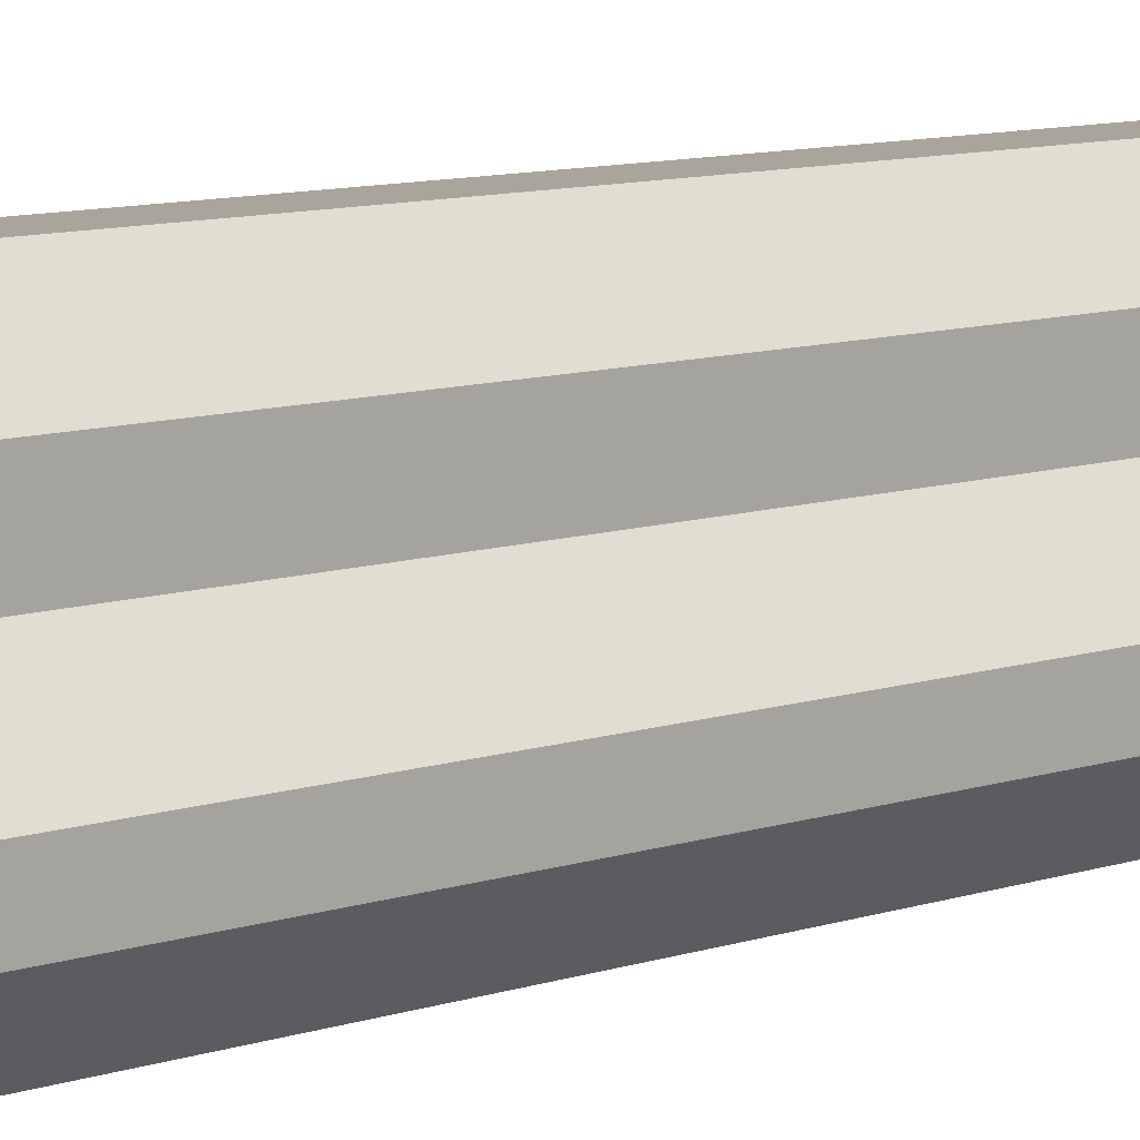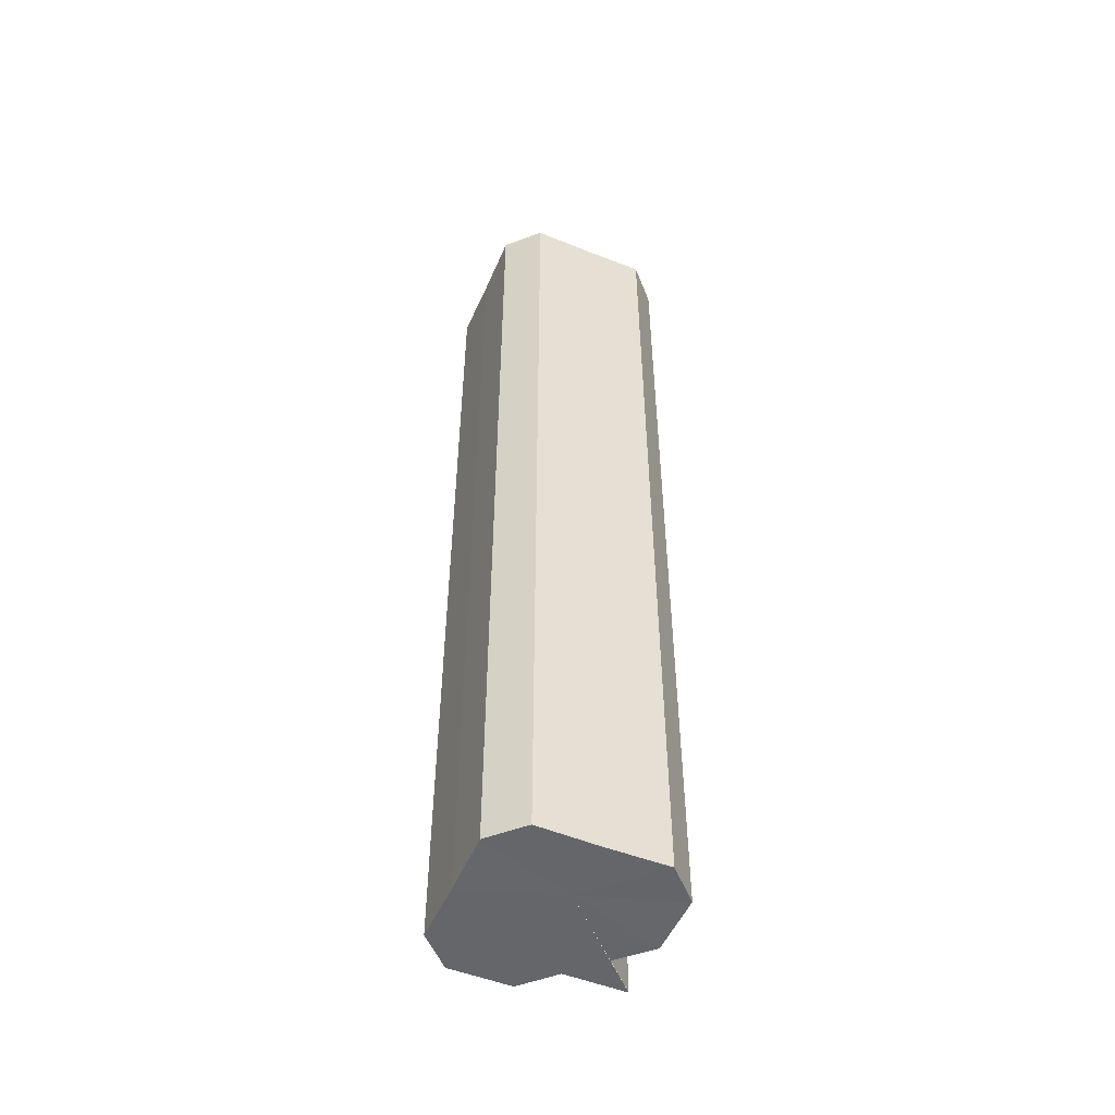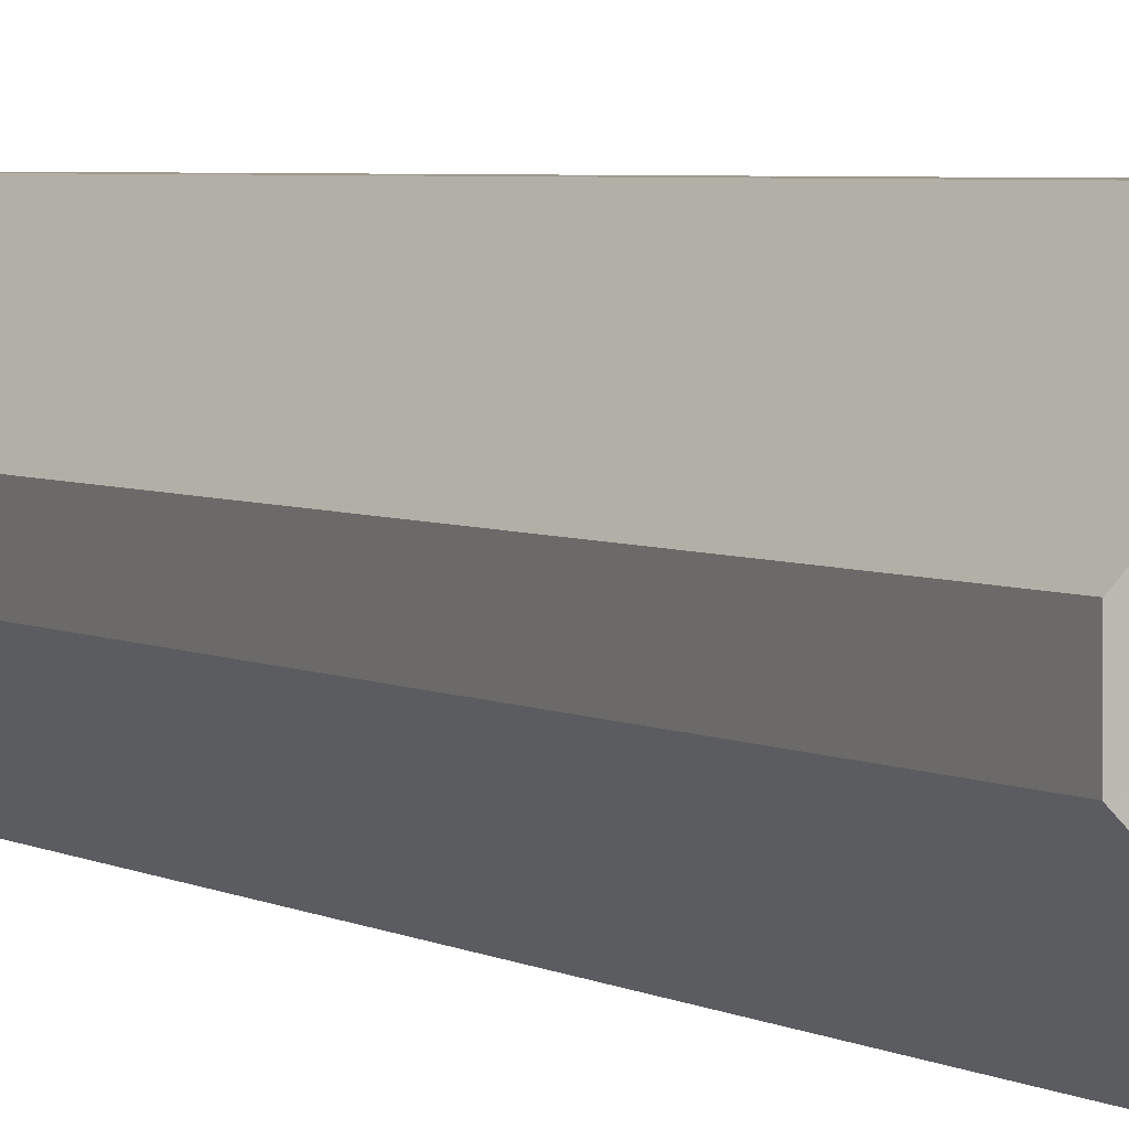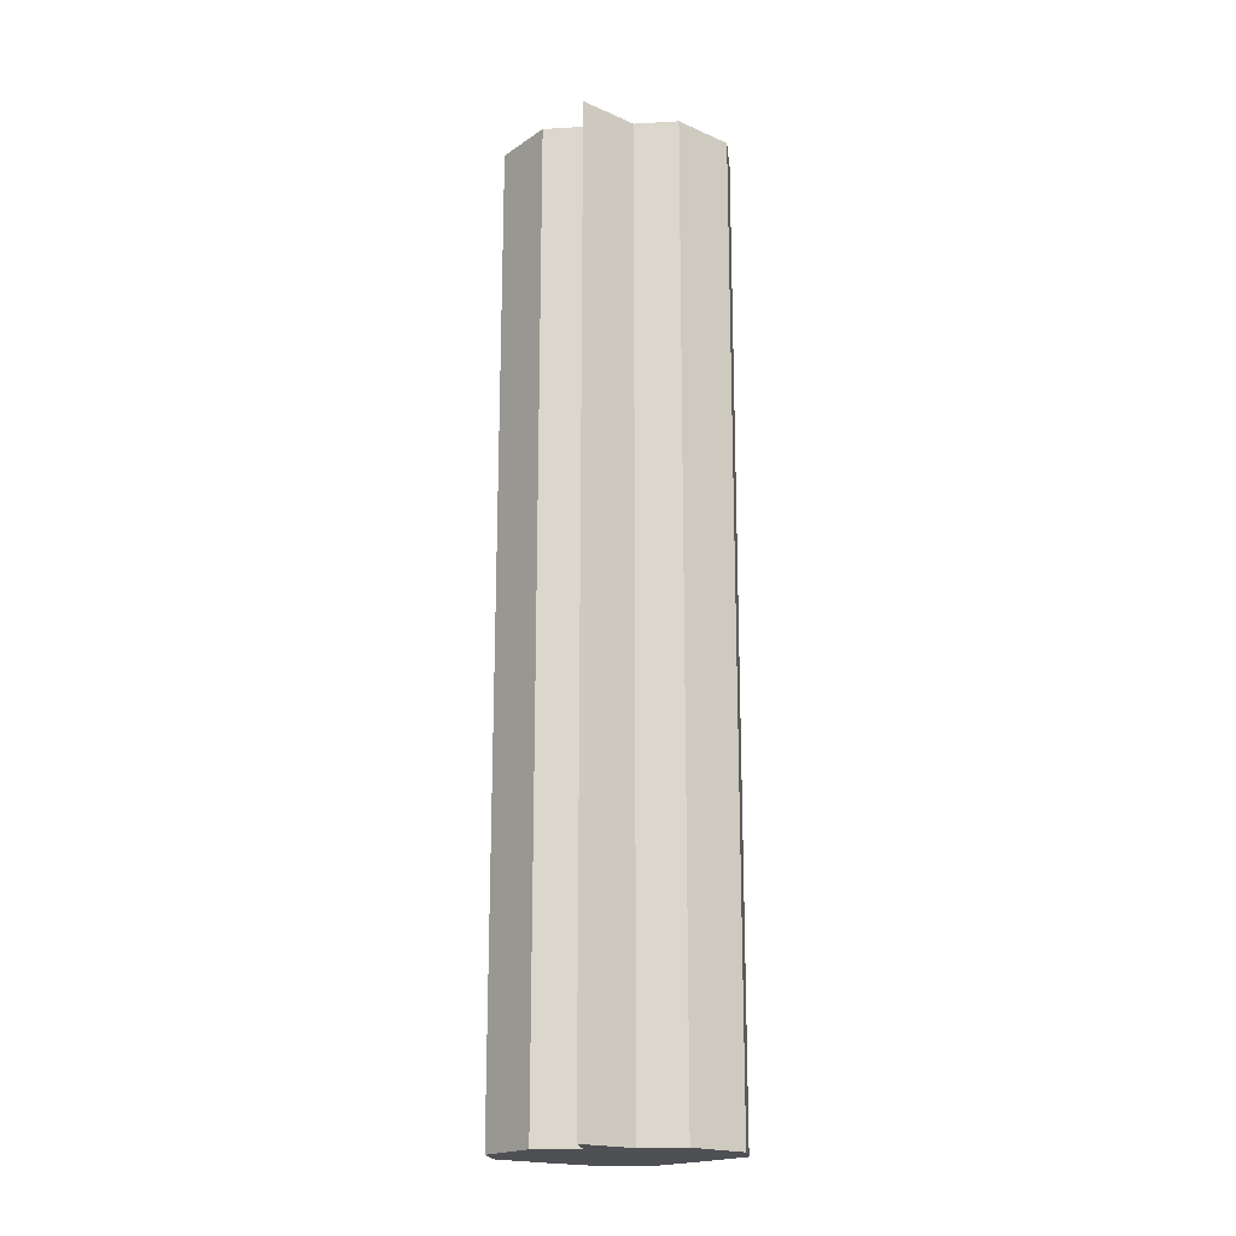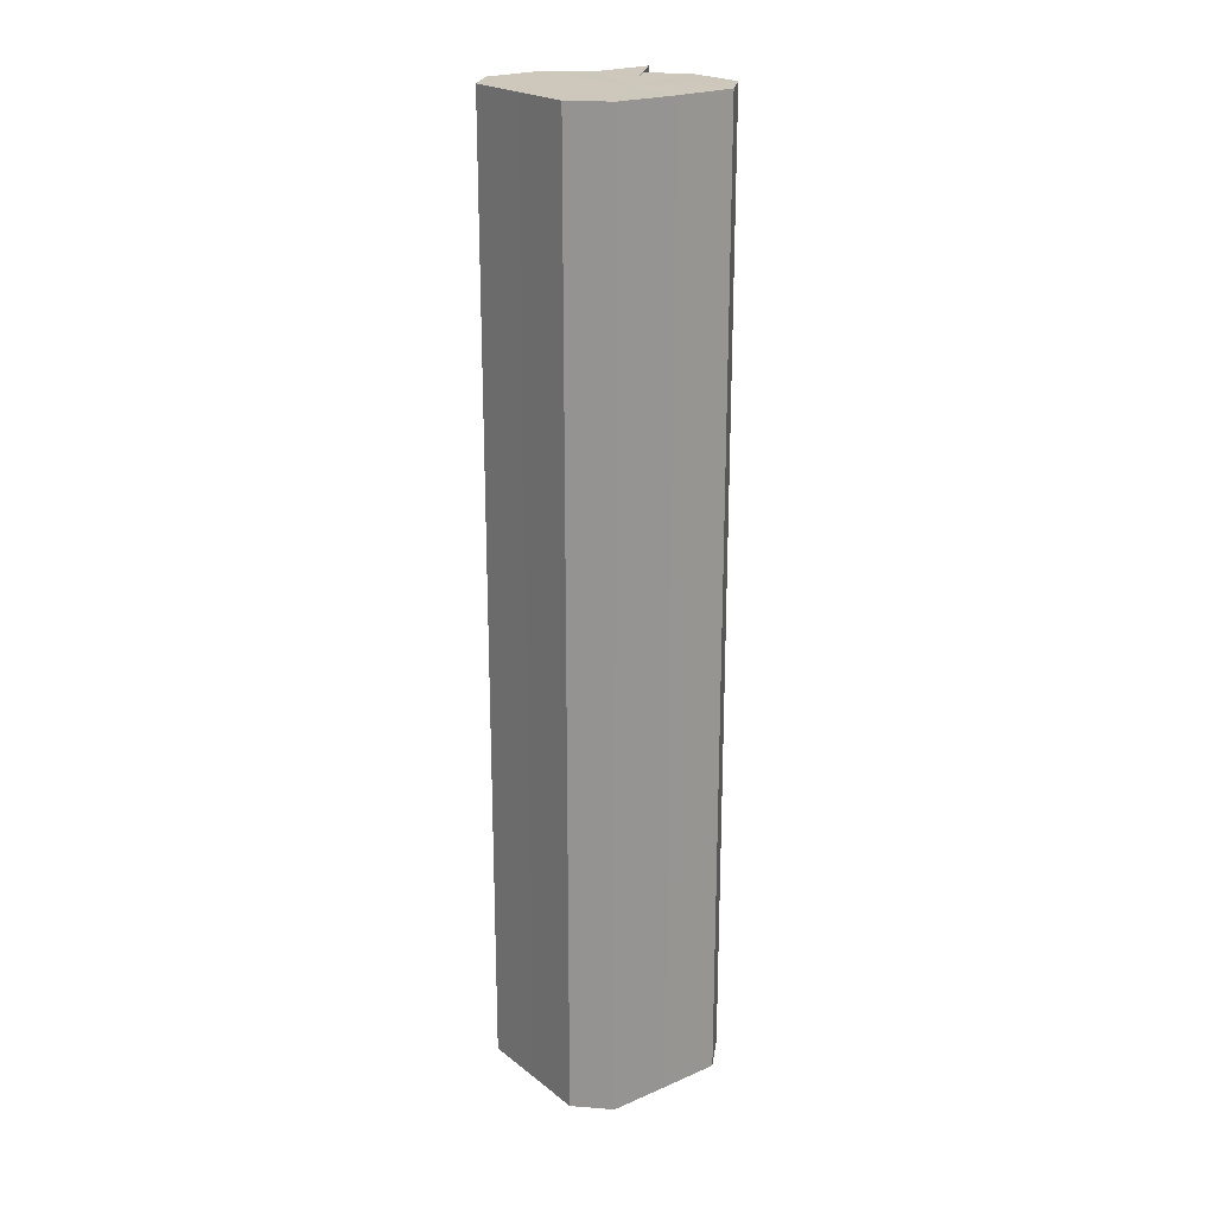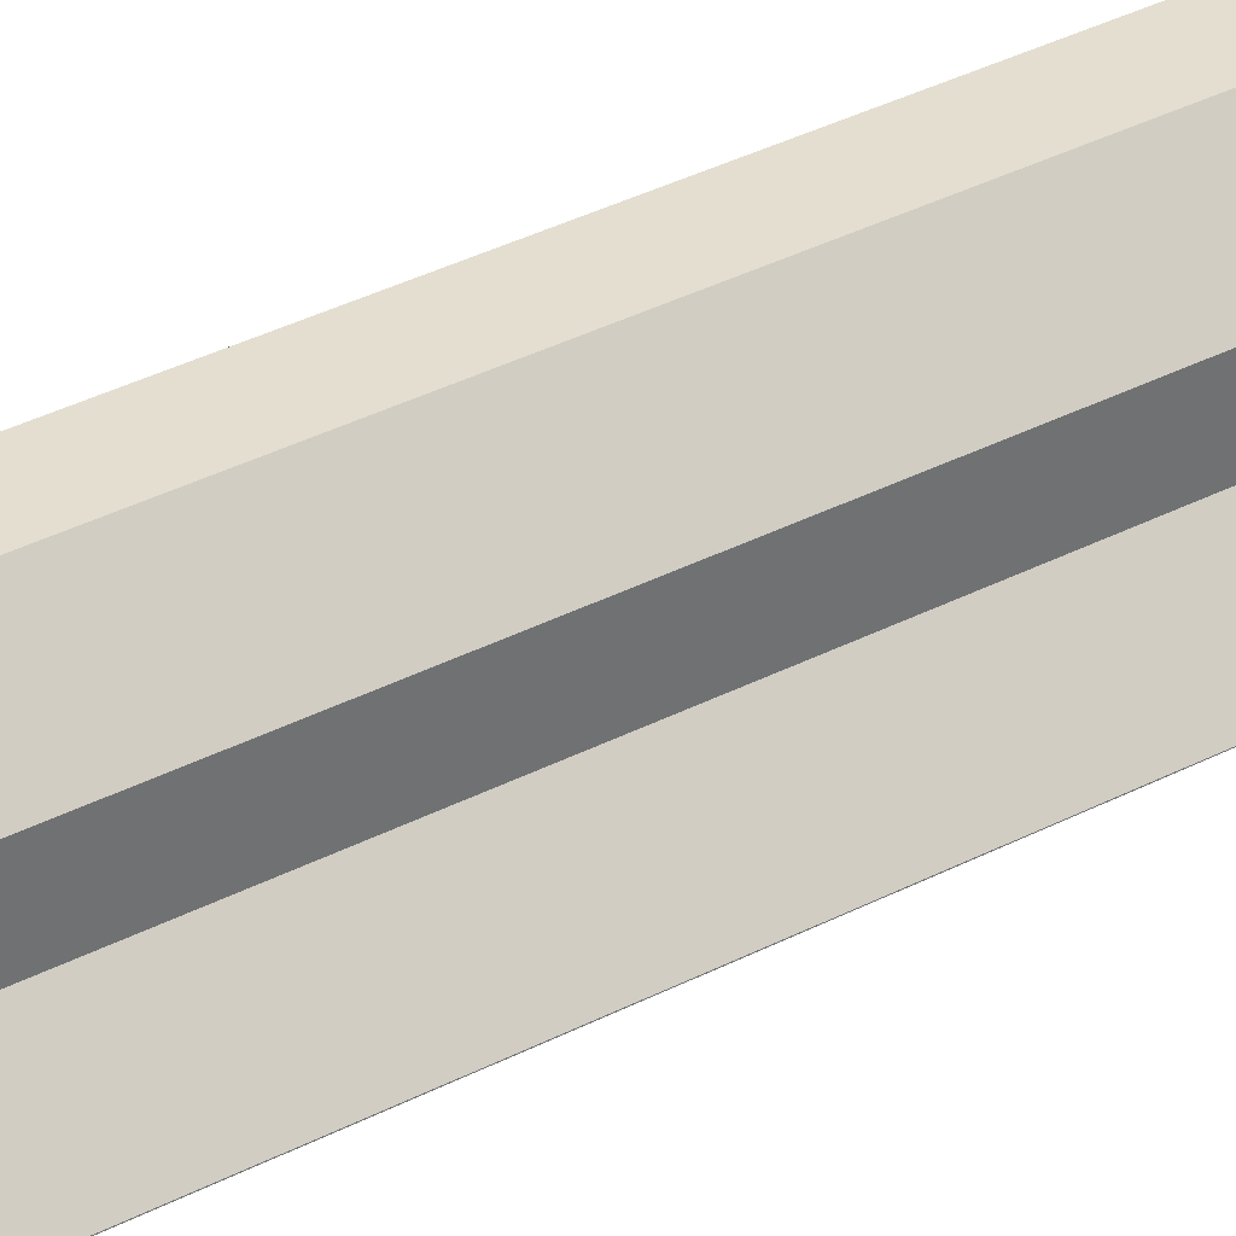
<metadata>
{"format":"obj","ext":"obj","renderer":"f3d","projection":"perspective","resolution":1024,"background":"white","views":[{"elev":7.8,"azim":43.0,"up":"+Y"},{"elev":-51.9,"azim":-68.3,"up":"+Z"},{"elev":3.4,"azim":-26.2,"up":"+Y"},{"elev":-19.1,"azim":96.0,"up":"+Z"},{"elev":21.9,"azim":-82.1,"up":"+Z"},{"elev":36.5,"azim":56.1,"up":"+Y"}]}
</metadata>
<code>
o 24061
v 2230 1868 10.06
v 2230 1868 10.06
v 2230 1868 10.28
v 2230 1868 10.06
v 2230 1868 10.28
v 2230 1868 10.06
v 2230 1868 10.28
v 2230 1868 10.06
v 2230 1868 10.28
v 2230 1868 10.06
v 2230 1868 10.28
v 2230 1868 10.06
v 2230 1868 10.28
v 2230 1868 10.06
v 2230 1868 10.28
v 2230 1868 10.06
v 2230 1868 10.28
v 2230 1868 10.06
v 2230 1868 10.28
v 2230 1868 10.06
v 2230 1868 10.28
v 2230 1868 10.06
v 2230 1868 10.28
v 2230 1868 10.06
v 2230 1868 10.28
v 2230 1868 10.06
v 2230 1868 10.28
v 2230 1868 10.06
v 2230 1868 10.28
v 2230 1868 10.06
v 2230 1868 10.28
v 2230 1868 10.06
v 2230 1868 10.28
v 2230 1868 10.06
v 2230 1868 10.28
v 2230 1868 10.06
v 2230 1868 10.28
v 2230 1868 10.06
v 2230 1868 10.28
v 2230 1868 10.06
v 2230 1868 10.28
v 2230 1868 10.06
v 2230 1868 10.28
v 2230 1868 10.06
v 2230 1868 10.28
v 2230 1868 10.06
v 2230 1868 10.28
v 2230 1868 10.06
v 2230 1868 10.28
v 2230 1868 10.06
v 2230 1868 10.06
v 2230 1868 10.06
v 2230 1868 10.06
v 2230 1868 10.06
v 2230 1868 10.06
v 2230 1868 10.06
v 2230 1868 10.06
v 2230 1868 10.06
v 2230 1868 10.06
v 2230 1868 10.06
v 2230 1868 10.06
v 2230 1868 10.06
v 2230 1868 10.28
v 2230 1868 10.28
v 2230 1868 10.28
v 2230 1868 10.28
v 2230 1868 10.28
v 2230 1868 10.28
v 2230 1868 10.28
v 2230 1868 10.28
v 2230 1868 10.28
v 2230 1868 10.28
v 2230 1868 10.28
v 2230 1868 10.28
v 2230 1868 10.28
v 2230 1868 10.28
v 2230 1868 10.28
v 2230 1868 10.06
v 2230 1868 10.06
v 2230 1868 10.28
f 1 2 3
f 2 4 5
f 6 1 7
f 4 8 9
f 10 6 11
f 8 12 13
f 14 10 15
f 12 16 17
f 18 14 19
f 16 20 21
f 20 22 23
f 22 24 25
f 19 26 27
f 27 28 29
f 29 30 31
f 31 32 33
f 33 34 35
f 35 36 37
f 37 38 39
f 39 40 41
f 41 42 43
f 43 44 45
f 45 46 47
f 47 48 49
f 50 48 51
f 50 51 52
f 50 52 53
f 50 53 54
f 50 54 55
f 50 55 56
f 50 56 57
f 50 57 58
f 50 58 59
f 50 59 60
f 50 60 61
f 50 61 62
f 63 62 64
f 65 64 66
f 65 66 67
f 65 67 68
f 65 68 69
f 65 69 70
f 65 70 71
f 65 71 72
f 65 72 73
f 65 73 74
f 65 74 75
f 65 75 76
f 65 76 77
f 78 79 80

</code>
